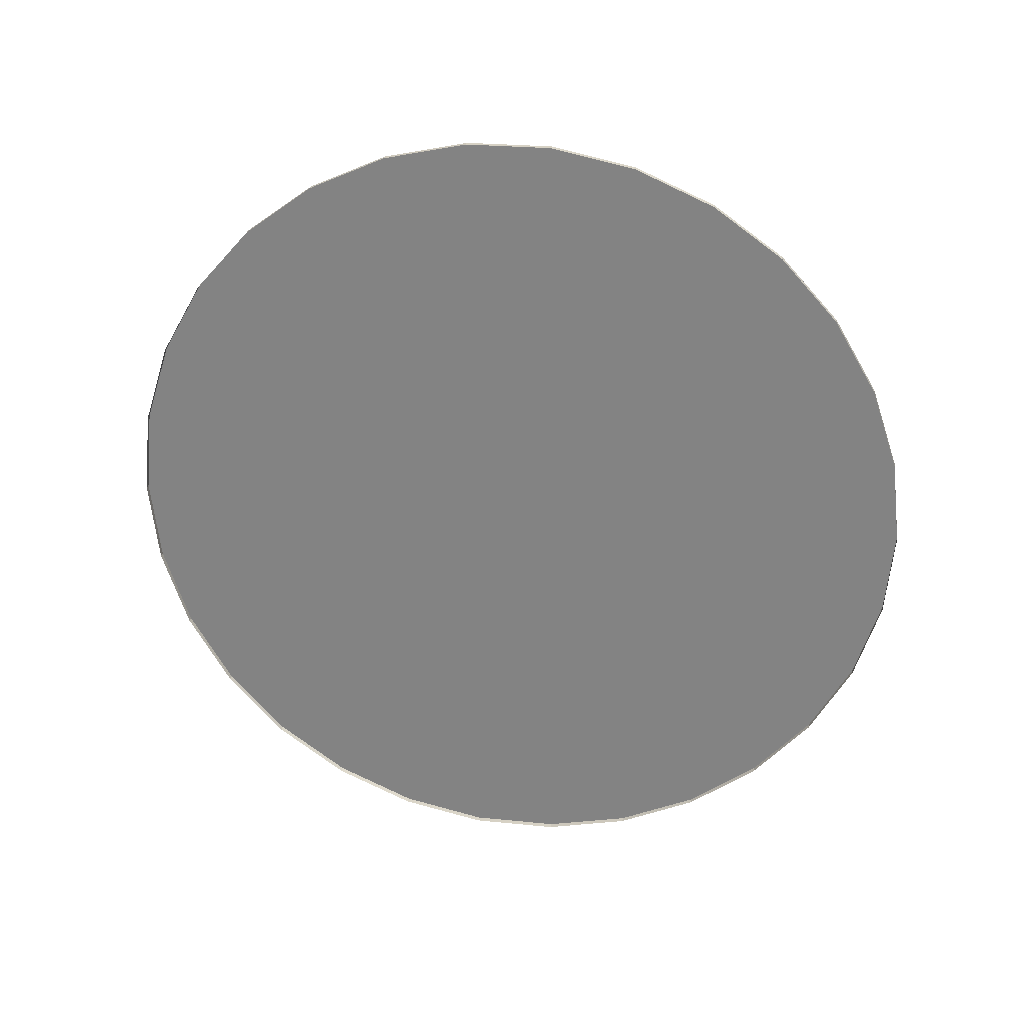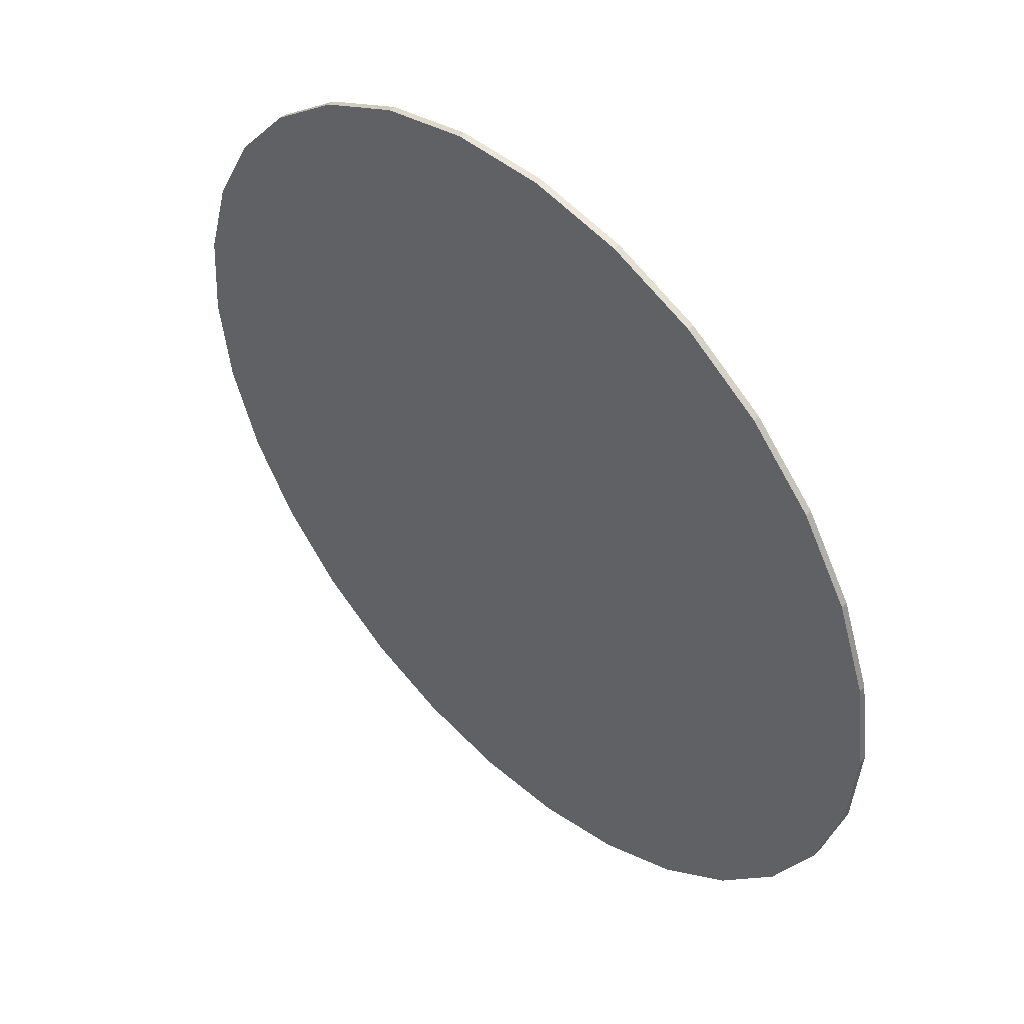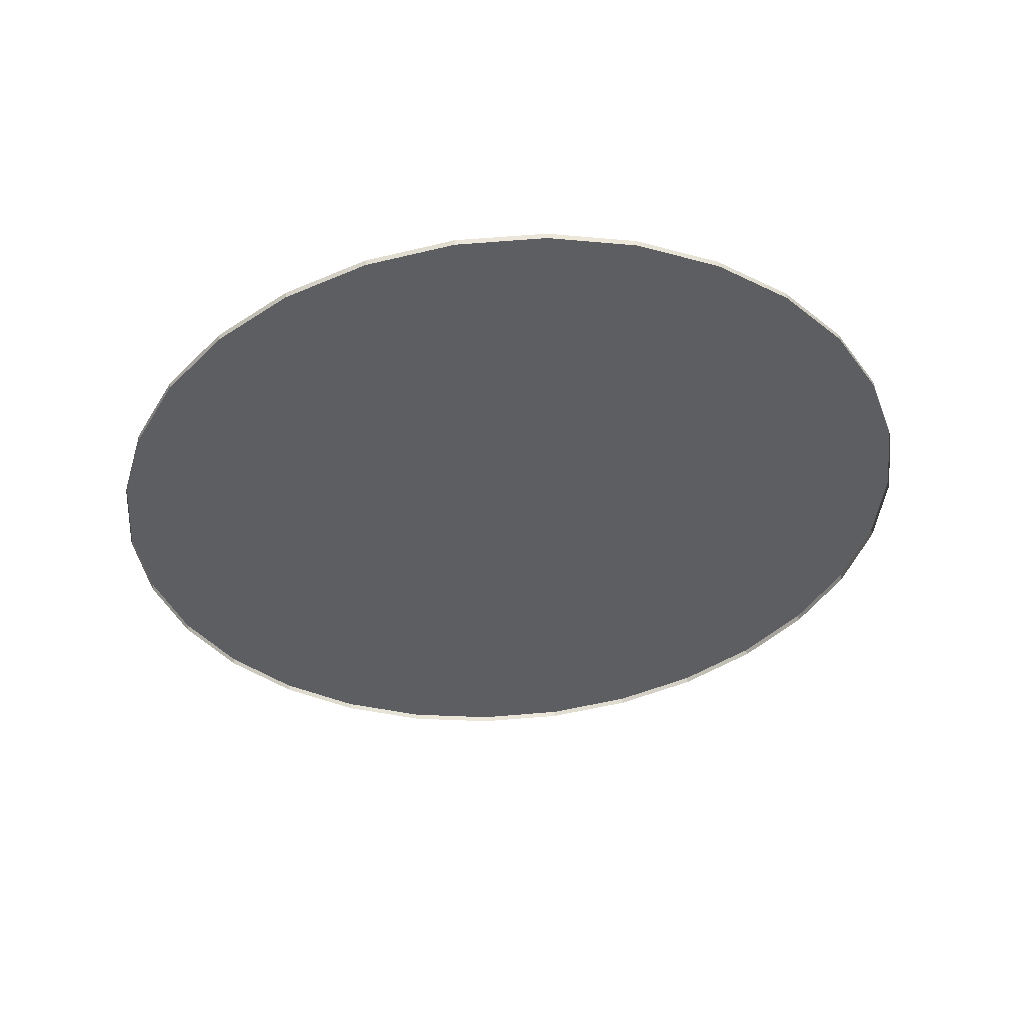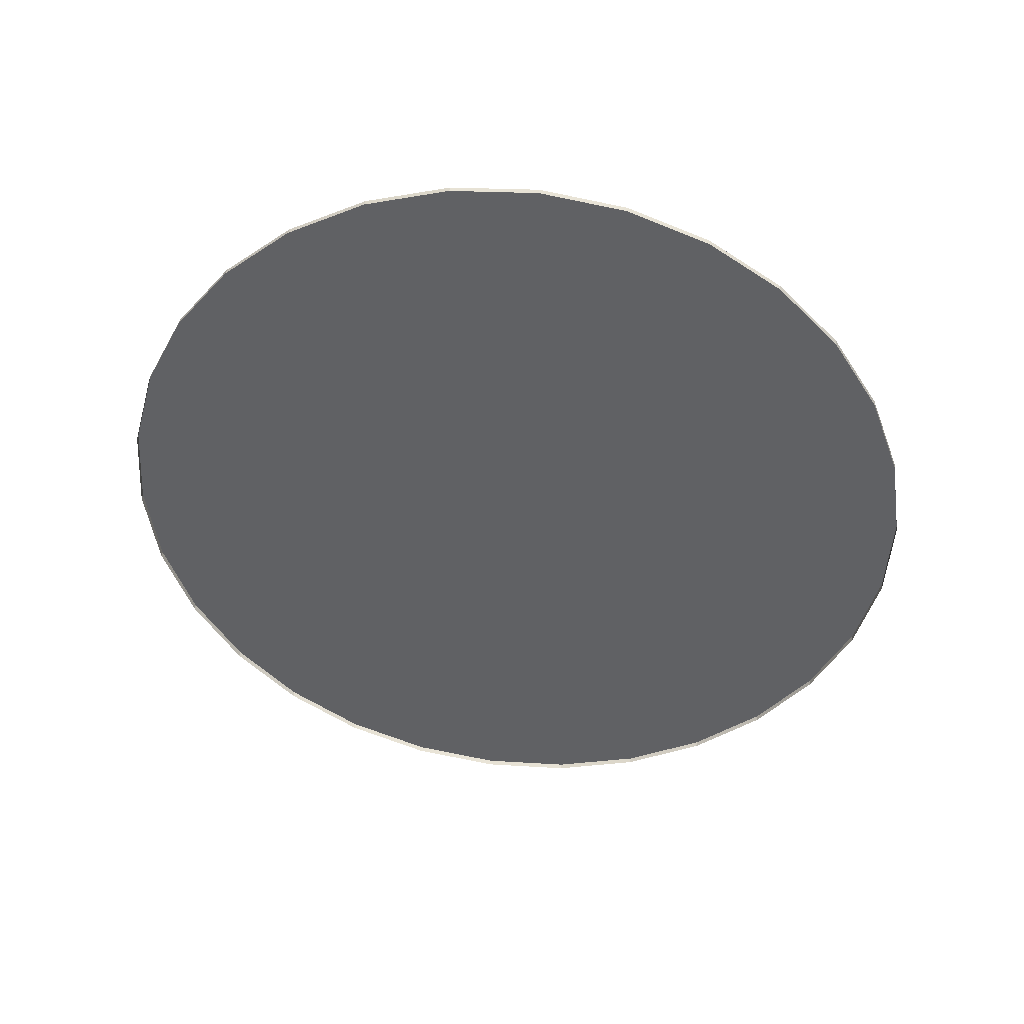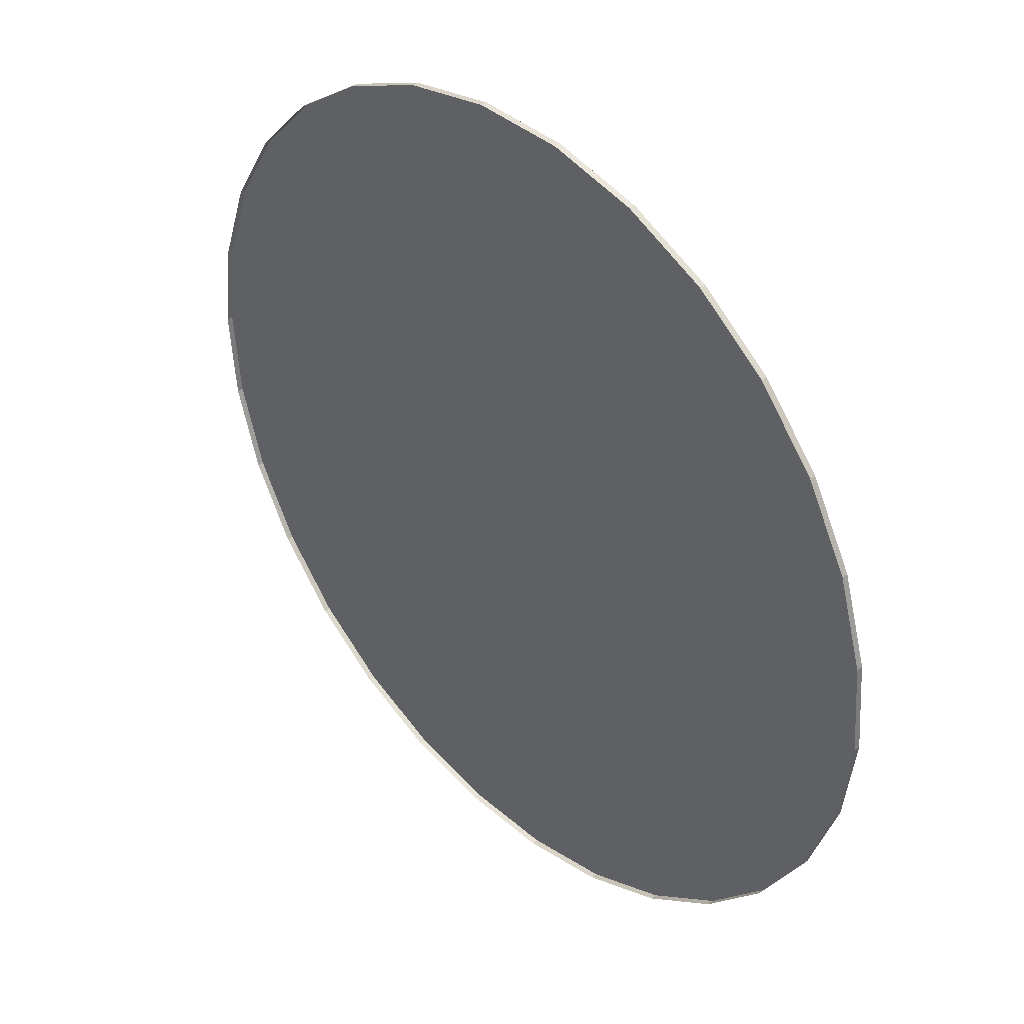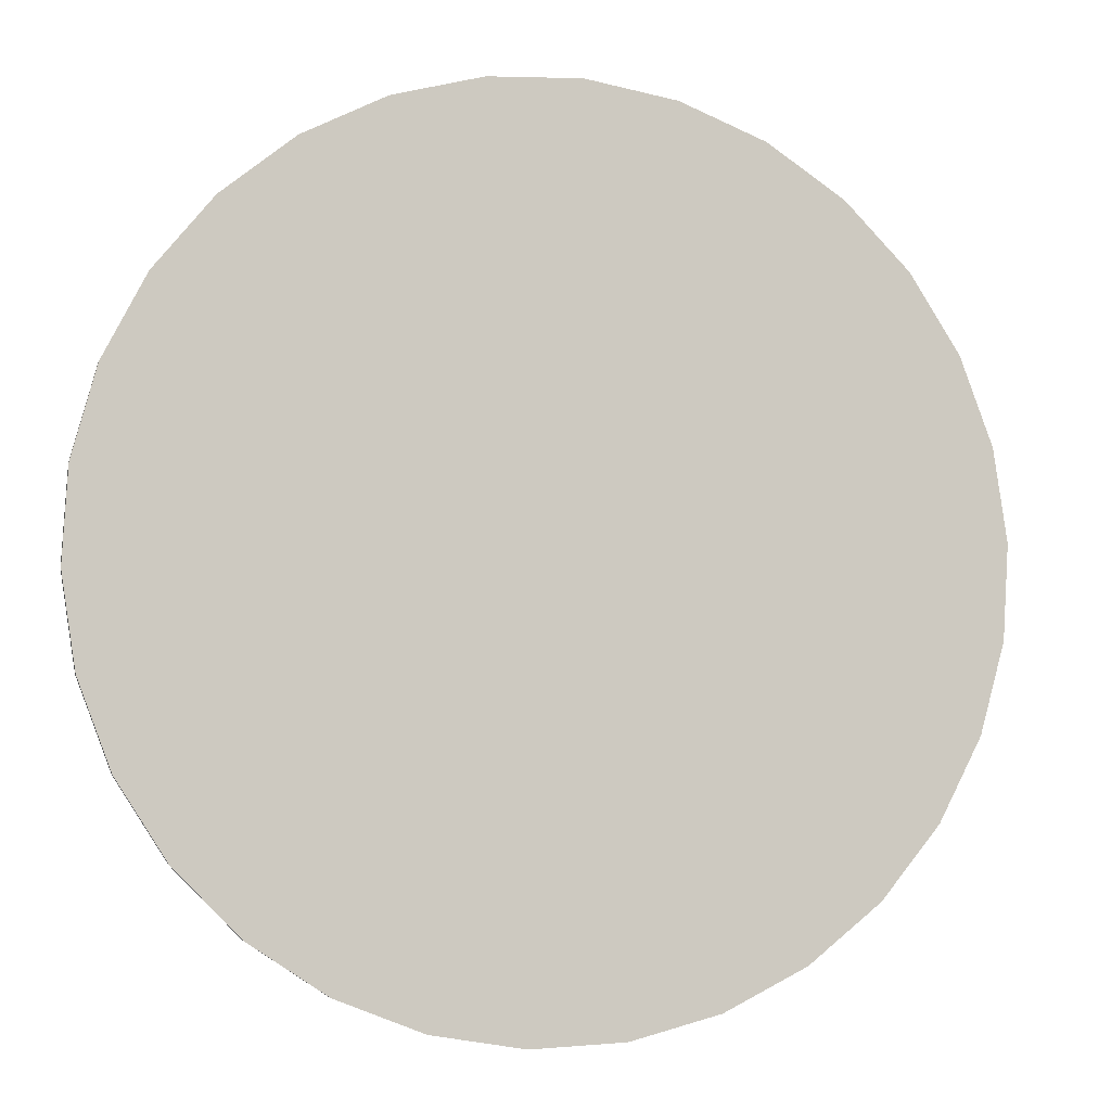
<metadata>
{"format":"obj","ext":"obj","renderer":"f3d","projection":"perspective","resolution":1024,"background":"white","views":[{"elev":-59.8,"azim":-107.3,"up":"+Y"},{"elev":62.1,"azim":-134.2,"up":"+Z"},{"elev":-47.4,"azim":25.8,"up":"+Y"},{"elev":-40.5,"azim":-141.2,"up":"+Y"},{"elev":24.5,"azim":47.3,"up":"+Z"},{"elev":5.5,"azim":165.2,"up":"+Z"}]}
</metadata>
<code>
v -3.642 -188 1069
v -3.642 -187.9 1069
v -3.729 -188.1 1070
v -3.729 -188.1 1070
v -3.729 -188.1 1070
v -3.729 -188.1 1070
v -3.729 -188.1 1070
v -3.642 -188.2 1071
v -3.642 -188.2 1071
v -3.642 -188.3 1071
v 4.122 -188.3 1071
v 4.122 -188.2 1071
v 4.209 -188.1 1070
v 4.209 -188.1 1070
v 4.209 -188.1 1070
v 4.209 -188.1 1070
v 4.209 -188.1 1070
v 4.122 -187.9 1069
v 4.122 -187.9 1069
v 4.122 -188 1069
v 4.122 -188 1069
v 4.122 -187.9 1069
v 3.865 -187.8 1068
v 3.865 -187.9 1068
v 3.865 -187.9 1068
v 3.865 -187.8 1068
v 3.451 -187.7 1068
v 3.451 -187.7 1068
v 3.451 -187.7 1068
v 3.451 -187.7 1068
v 2.895 -187.6 1067
v 2.895 -187.6 1067
v 2.895 -187.6 1067
v 2.895 -187.6 1067
v 2.224 -187.5 1067
v 2.224 -187.5 1067
v 2.224 -187.5 1067
v 2.224 -187.5 1067
v 1.466 -187.4 1066
v 1.466 -187.5 1066
v 1.466 -187.5 1066
v 1.466 -187.4 1066
v 0.6548 -187.4 1066
v 0.6548 -187.5 1066
v 0.6548 -187.5 1066
v 0.6548 -187.4 1066
v -0.1748 -187.4 1066
v -0.1748 -187.5 1066
v -0.1748 -187.5 1066
v -0.1748 -187.4 1066
v -0.9864 -187.4 1066
v -0.9864 -187.5 1066
v -0.9864 -187.5 1066
v -0.9864 -187.4 1066
v -1.744 -187.5 1067
v -1.744 -187.5 1067
v -1.744 -187.5 1067
v -1.744 -187.5 1067
v -2.416 -187.6 1067
v -2.416 -187.6 1067
v -2.416 -187.6 1067
v -2.416 -187.6 1067
v -2.971 -187.7 1068
v -2.971 -187.7 1068
v -2.971 -187.7 1068
v -2.971 -187.7 1068
v -3.385 -187.8 1068
v -3.385 -187.9 1068
v -3.385 -187.9 1068
v -3.385 -187.8 1068
v -3.642 -187.9 1069
v -3.642 -188 1069
v -3.642 -188.3 1071
v -3.642 -188.2 1071
v -3.385 -188.4 1071
v -3.385 -188.4 1071
v -3.385 -188.4 1071
v -3.385 -188.4 1071
v -2.971 -188.5 1072
v -2.971 -188.5 1072
v -2.971 -188.5 1072
v -2.971 -188.5 1072
v -2.416 -188.6 1073
v -2.416 -188.7 1073
v -2.416 -188.7 1073
v -2.416 -188.6 1073
v -1.744 -188.7 1073
v -1.744 -188.7 1073
v -1.744 -188.7 1073
v -1.744 -188.7 1073
v -0.9864 -188.7 1074
v -0.9864 -188.8 1074
v -0.9864 -188.8 1074
v -0.9864 -188.7 1074
v -0.1748 -188.8 1074
v -0.1748 -188.8 1074
v -0.1748 -188.8 1074
v -0.1748 -188.8 1074
v 0.6548 -188.8 1074
v 0.6548 -188.8 1074
v 0.6548 -188.8 1074
v 0.6548 -188.8 1074
v 1.466 -188.7 1074
v 1.466 -188.8 1074
v 1.466 -188.8 1074
v 1.466 -188.7 1074
v 2.224 -188.7 1073
v 2.224 -188.7 1073
v 2.224 -188.7 1073
v 2.224 -188.7 1073
v 2.895 -188.6 1073
v 2.895 -188.7 1073
v 2.895 -188.7 1073
v 2.895 -188.6 1073
v 3.451 -188.5 1072
v 3.451 -188.5 1072
v 3.451 -188.5 1072
v 3.451 -188.5 1072
v 3.865 -188.4 1071
v 3.865 -188.4 1071
v 3.865 -188.4 1071
v 3.865 -188.4 1071
v 4.122 -188.2 1071
v 4.122 -188.3 1071
v 4.122 -187.9 1069
v 0.24 -188.1 1070
v 3.865 -187.8 1068
v 4.209 -188.1 1070
v 3.451 -187.7 1068
v 4.122 -188.2 1071
v 2.895 -187.6 1067
v 3.865 -188.4 1071
v 2.224 -187.5 1067
v 3.451 -188.5 1072
v 1.466 -187.4 1066
v 2.895 -188.6 1073
v 0.6548 -187.4 1066
v 2.224 -188.7 1073
v -0.1748 -187.4 1066
v 1.466 -188.7 1074
v -0.9864 -187.4 1066
v 0.6548 -188.8 1074
v -1.744 -187.5 1067
v -0.1748 -188.8 1074
v -2.416 -187.6 1067
v -0.9864 -188.7 1074
v -2.971 -187.7 1068
v -1.744 -188.7 1073
v -3.385 -187.8 1068
v -2.416 -188.6 1073
v -3.642 -187.9 1069
v -2.971 -188.5 1072
v -3.729 -188.1 1070
v -3.385 -188.4 1071
v -3.642 -188.2 1071
f 3 2 1
f 5 4 1
f 8 7 6
f 10 9 6
f 13 12 11
f 15 14 11
f 18 17 16
f 20 19 16
f 23 22 21
f 24 23 21
f 27 26 25
f 28 27 25
f 31 30 29
f 32 31 29
f 35 34 33
f 36 35 33
f 39 38 37
f 40 39 37
f 43 42 41
f 44 43 41
f 47 46 45
f 48 47 45
f 51 50 49
f 52 51 49
f 55 54 53
f 56 55 53
f 59 58 57
f 60 59 57
f 63 62 61
f 64 63 61
f 67 66 65
f 68 67 65
f 71 70 69
f 72 71 69
f 75 74 73
f 76 75 73
f 79 78 77
f 80 79 77
f 83 82 81
f 84 83 81
f 87 86 85
f 88 87 85
f 91 90 89
f 92 91 89
f 95 94 93
f 96 95 93
f 99 98 97
f 100 99 97
f 103 102 101
f 104 103 101
f 107 106 105
f 108 107 105
f 111 110 109
f 112 111 109
f 115 114 113
f 116 115 113
f 119 118 117
f 120 119 117
f 123 122 121
f 124 123 121
f 127 126 125
f 125 126 128
f 129 126 127
f 128 126 130
f 131 126 129
f 130 126 132
f 133 126 131
f 132 126 134
f 135 126 133
f 134 126 136
f 137 126 135
f 136 126 138
f 139 126 137
f 138 126 140
f 141 126 139
f 140 126 142
f 143 126 141
f 142 126 144
f 145 126 143
f 144 126 146
f 147 126 145
f 146 126 148
f 149 126 147
f 148 126 150
f 151 126 149
f 150 126 152
f 153 126 151
f 152 126 154
f 155 126 153
f 154 126 155

</code>
